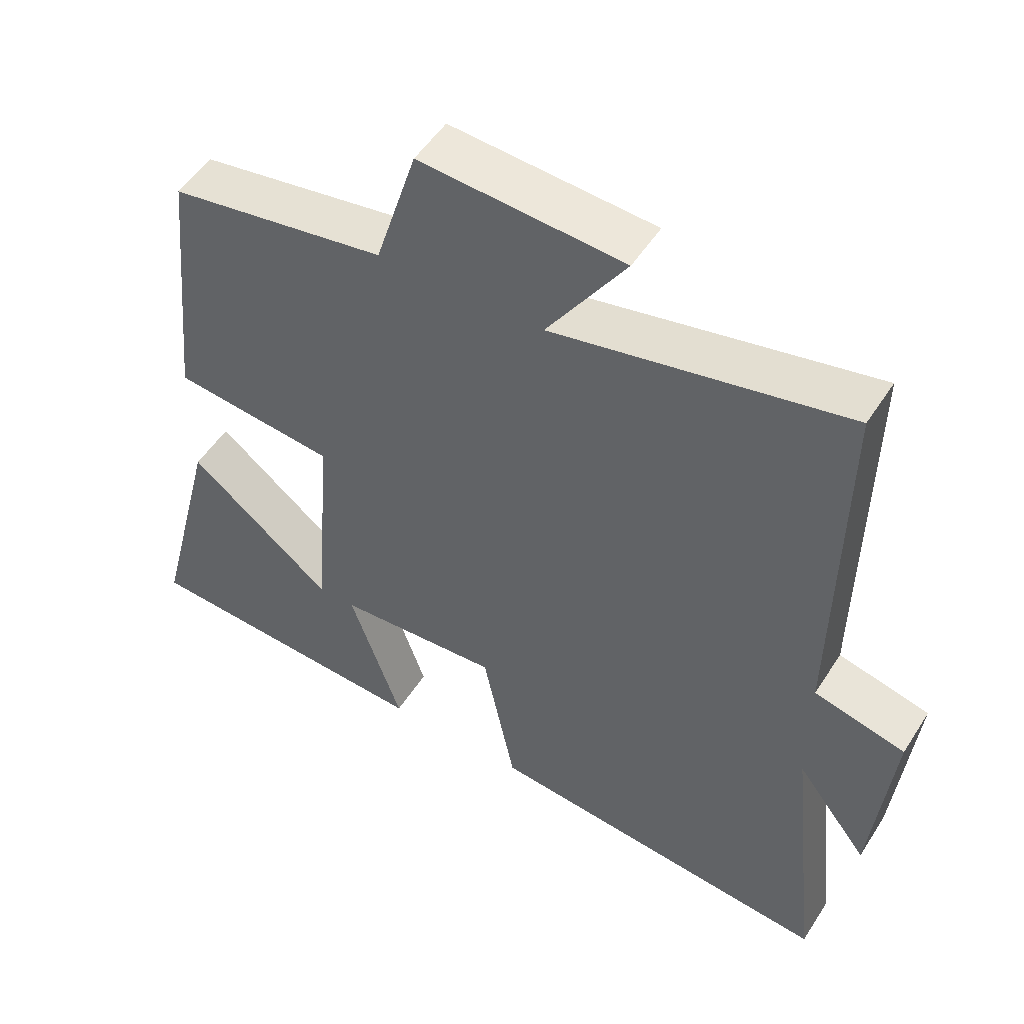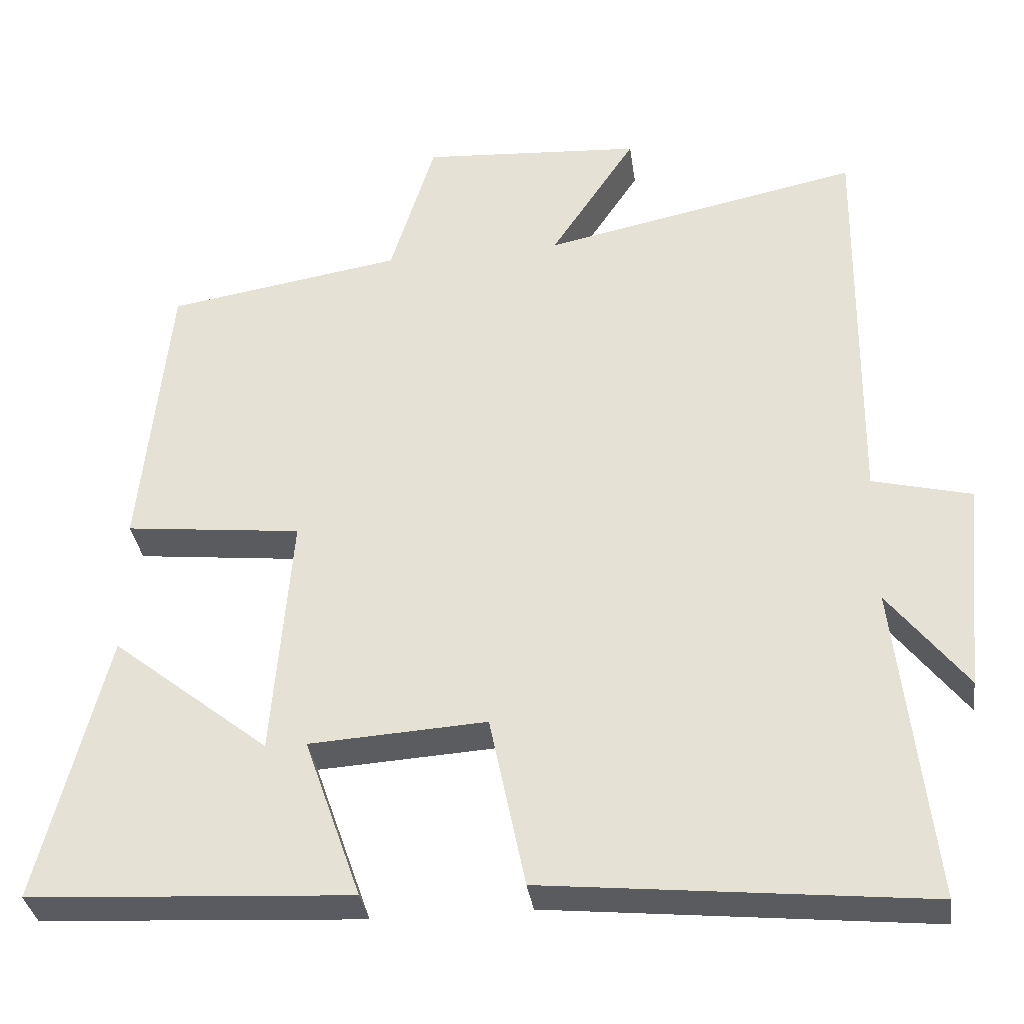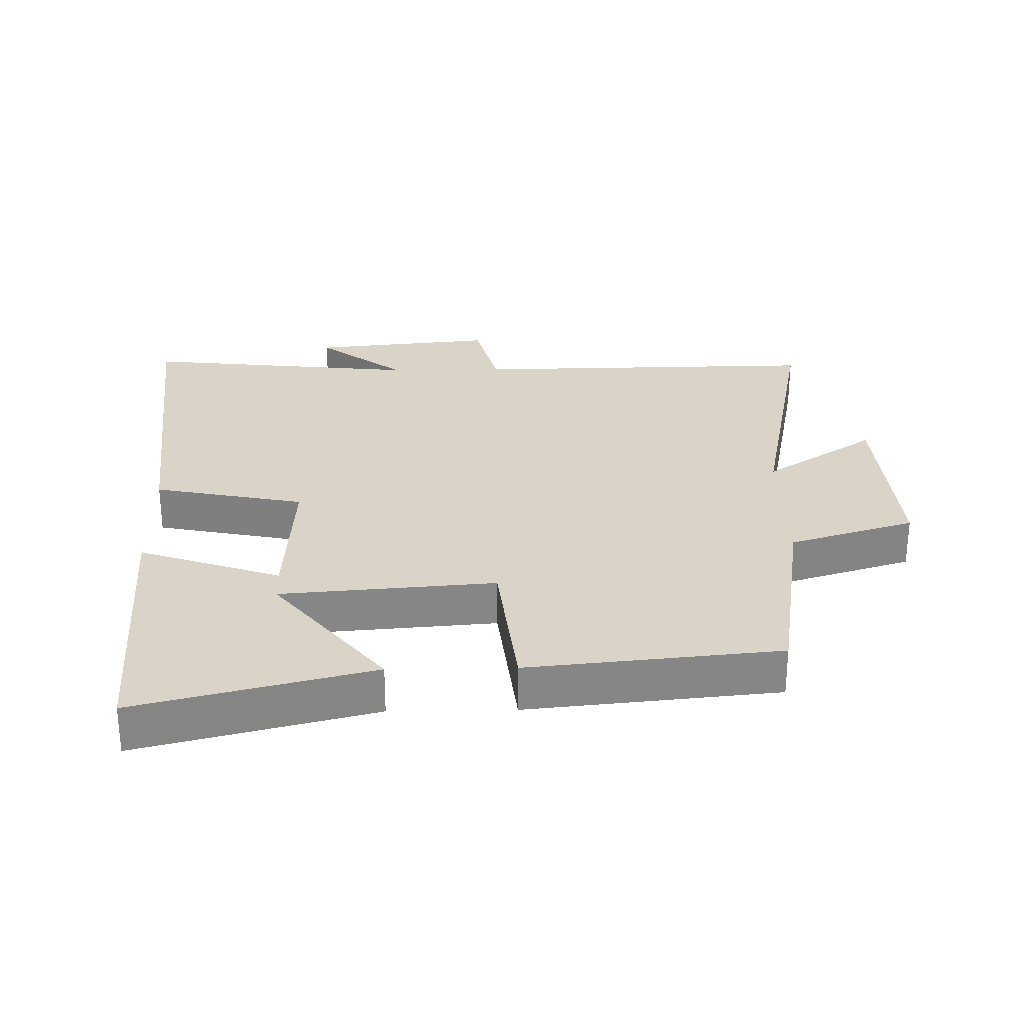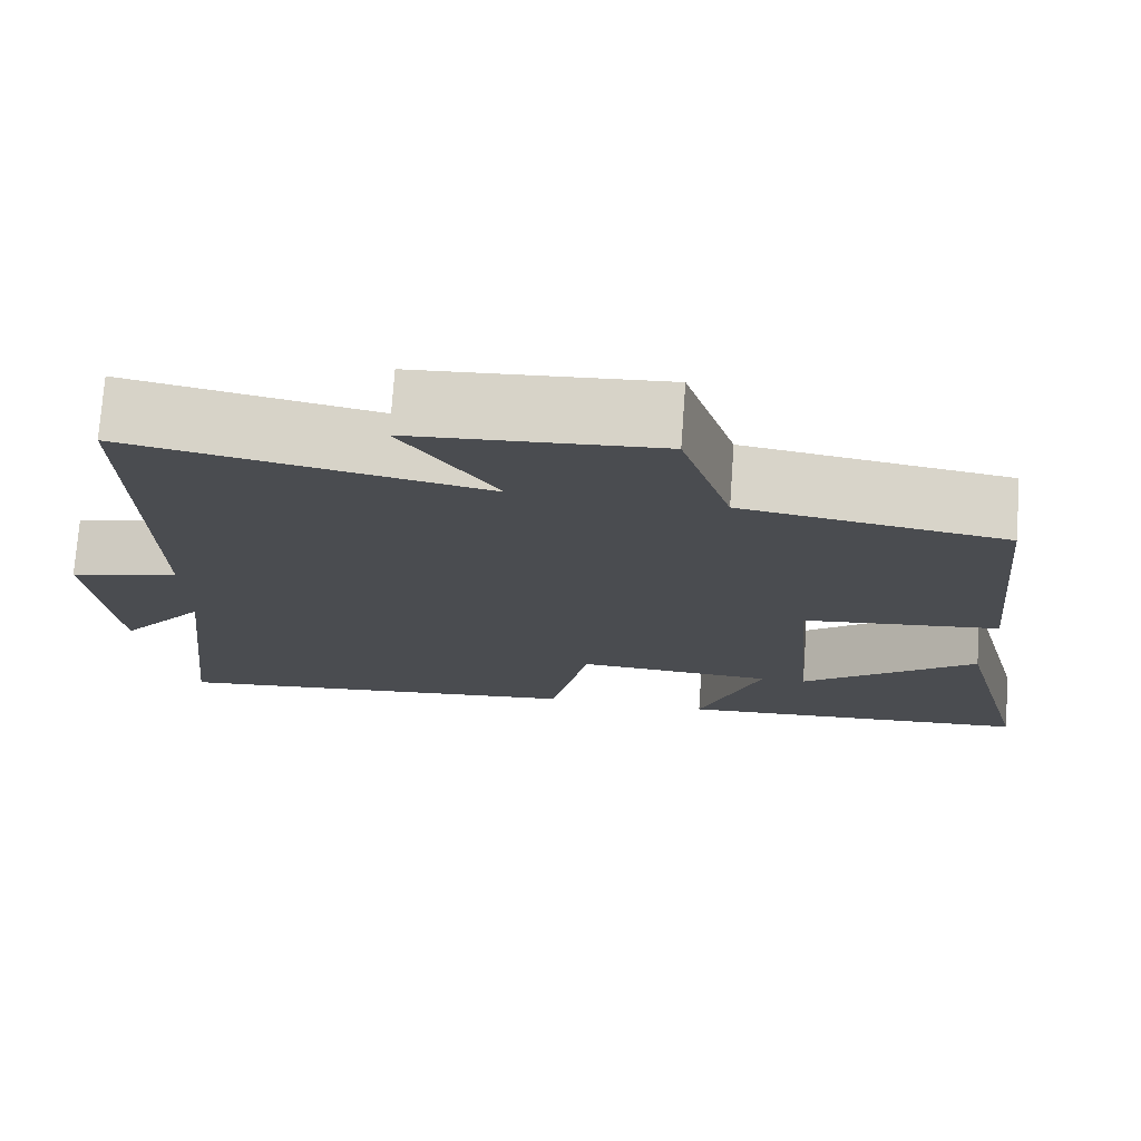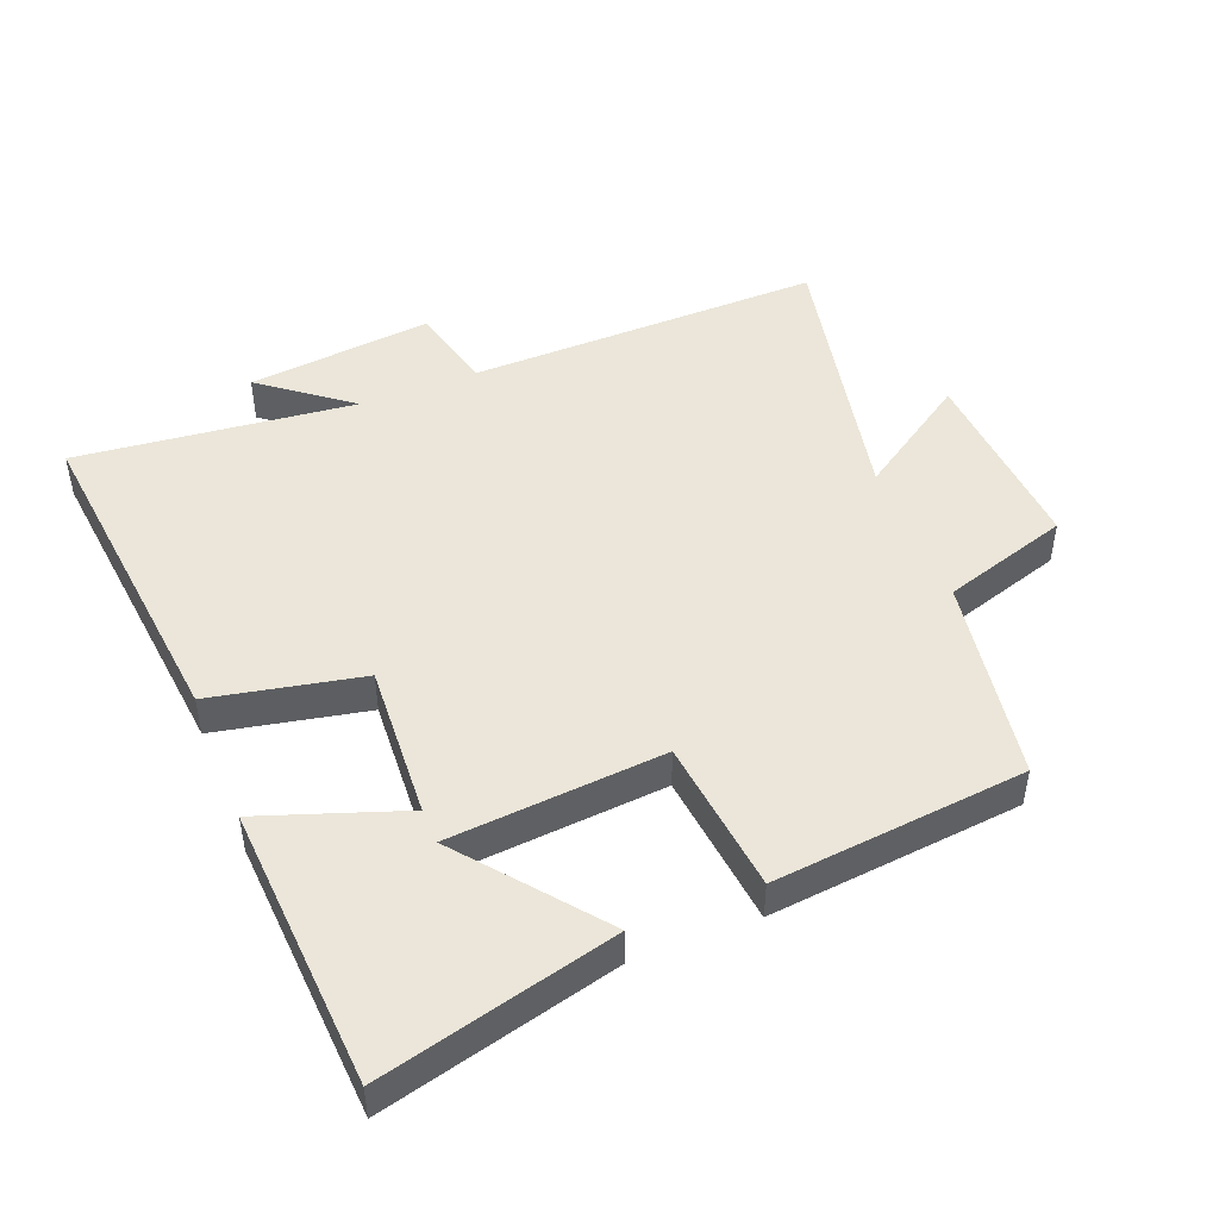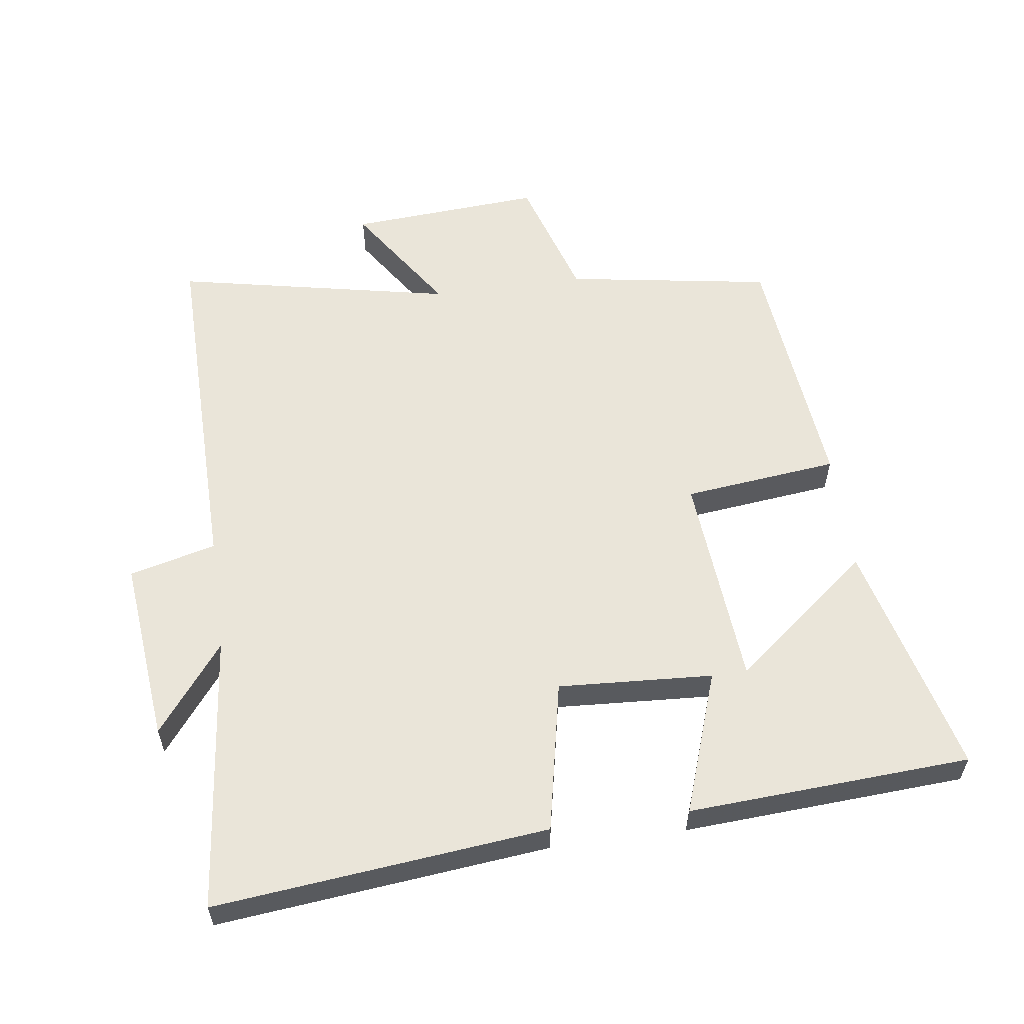
<metadata>
{"format":"obj","ext":"obj","renderer":"f3d","projection":"perspective","resolution":1024,"background":"white","views":[{"elev":51.4,"azim":31.7,"up":"+Z"},{"elev":-34.0,"azim":8.0,"up":"+Z"},{"elev":28.4,"azim":-91.1,"up":"+Y"},{"elev":74.9,"azim":-175.9,"up":"+Z"},{"elev":47.6,"azim":-111.7,"up":"+Y"},{"elev":58.1,"azim":172.1,"up":"+Y"}]}
</metadata>
<code>
v 0.507 0.07 0.586
v 0.5 0.07 0.05
v 0.631 0.07 0.017
v 0.603 0.07 -0.263
v 0.5 0.07 -0.13
v 0.546 0.07 -0.552
v 0.043 0.07 -0.5
v -0.004 0.07 -0.271
v -0.238 0.07 -0.285
v -0.163 0.07 -0.5
v -0.59 0.07 -0.475
v -0.5 0.07 -0.118
v -0.292 0.07 -0.284
v -0.266 0.07 0.042
v -0.5 0.07 0.068
v -0.462 0.07 0.45
v -0.151 0.07 0.5
v -0.092 0.07 0.691
v 0.2 0.07 0.671
v 0.087 0.07 0.5
v 0.507 0 0.586
v 0.5 0 0.05
v 0.631 0 0.017
v 0.603 0 -0.263
v 0.5 0 -0.13
v 0.546 0 -0.552
v 0.043 0 -0.5
v -0.004 0 -0.271
v -0.238 0 -0.285
v -0.163 0 -0.5
v -0.59 0 -0.475
v -0.5 0 -0.118
v -0.292 0 -0.284
v -0.266 0 0.042
v -0.5 0 0.068
v -0.462 0 0.45
v -0.151 0 0.5
v -0.092 0 0.691
v 0.2 0 0.671
v 0.087 0 0.5
f 17 18 19 20
f 15 16 17 20
f 14 15 20 1
f 13 14 1 2
f 10 11 12 13
f 9 10 13
f 8 9 13 2
f 5 6 7 8
f 5 8 2 3
f 3 4 5
f 40 39 38 37
f 40 37 36 35
f 21 40 35 34
f 22 21 34 33
f 33 32 31 30
f 33 30 29
f 22 33 29 28
f 28 27 26 25
f 23 22 28 25
f 25 24 23
f 1 21 22 2
f 2 22 23 3
f 3 23 24 4
f 4 24 25 5
f 5 25 26 6
f 6 26 27 7
f 7 27 28 8
f 8 28 29 9
f 9 29 30 10
f 10 30 31 11
f 11 31 32 12
f 12 32 33 13
f 13 33 34 14
f 14 34 35 15
f 15 35 36 16
f 16 36 37 17
f 17 37 38 18
f 18 38 39 19
f 19 39 40 20
f 20 40 21 1

</code>
